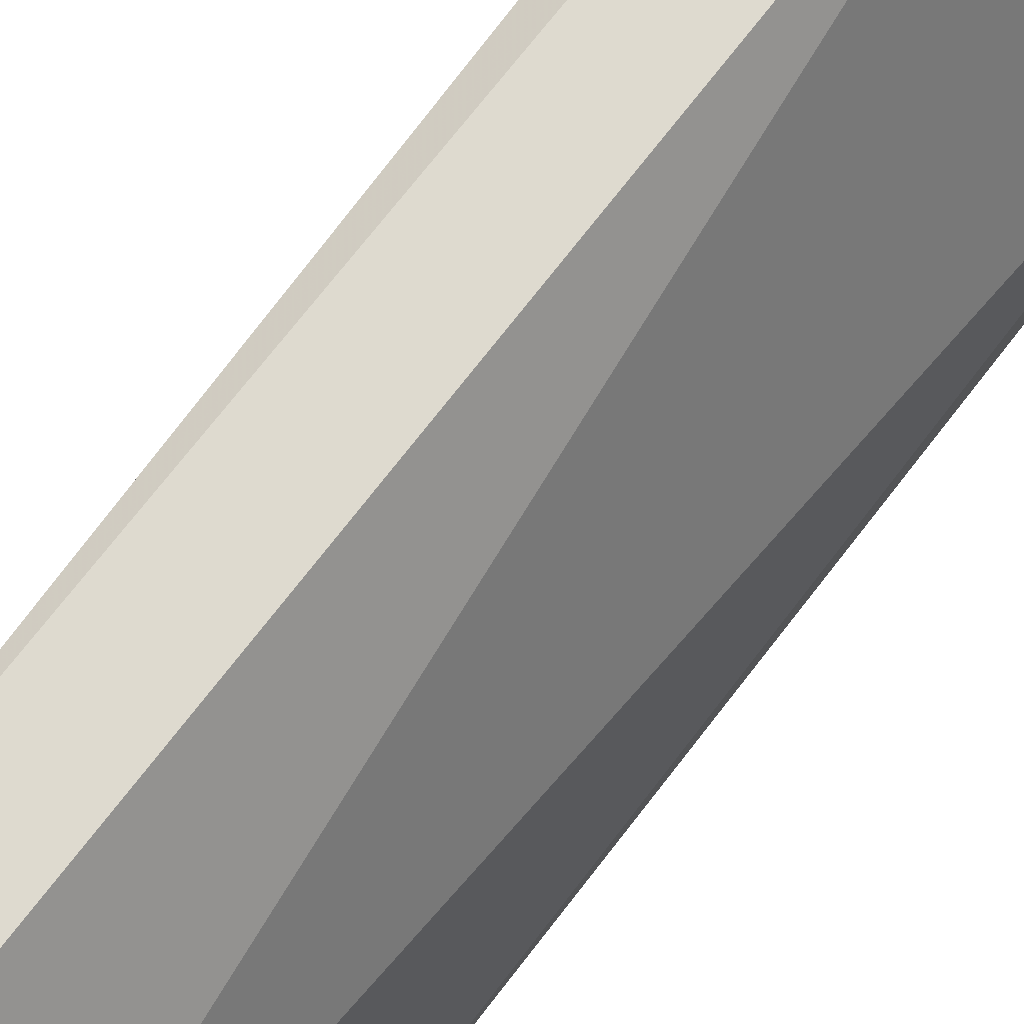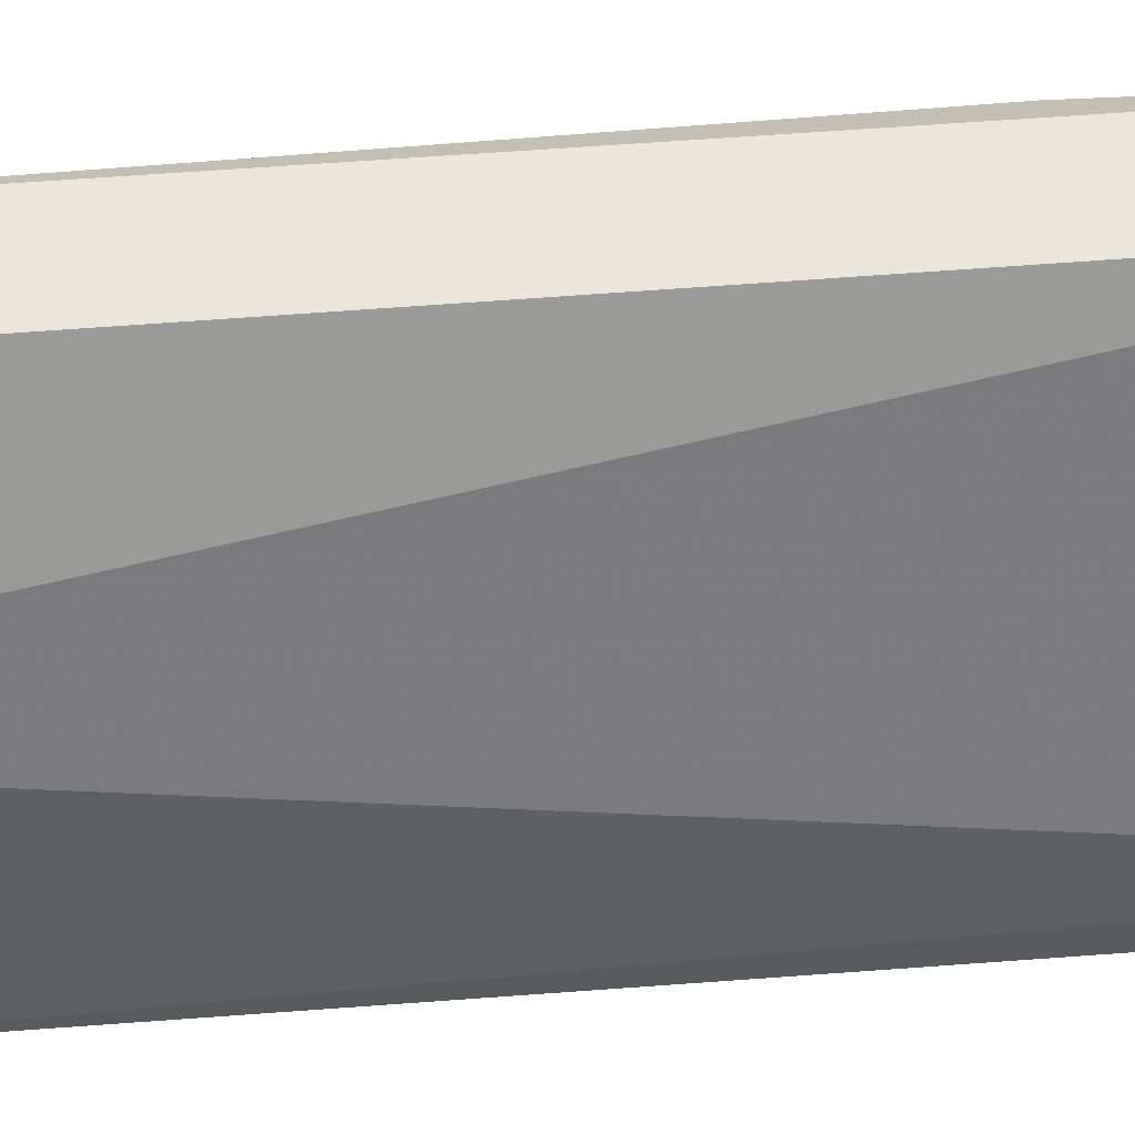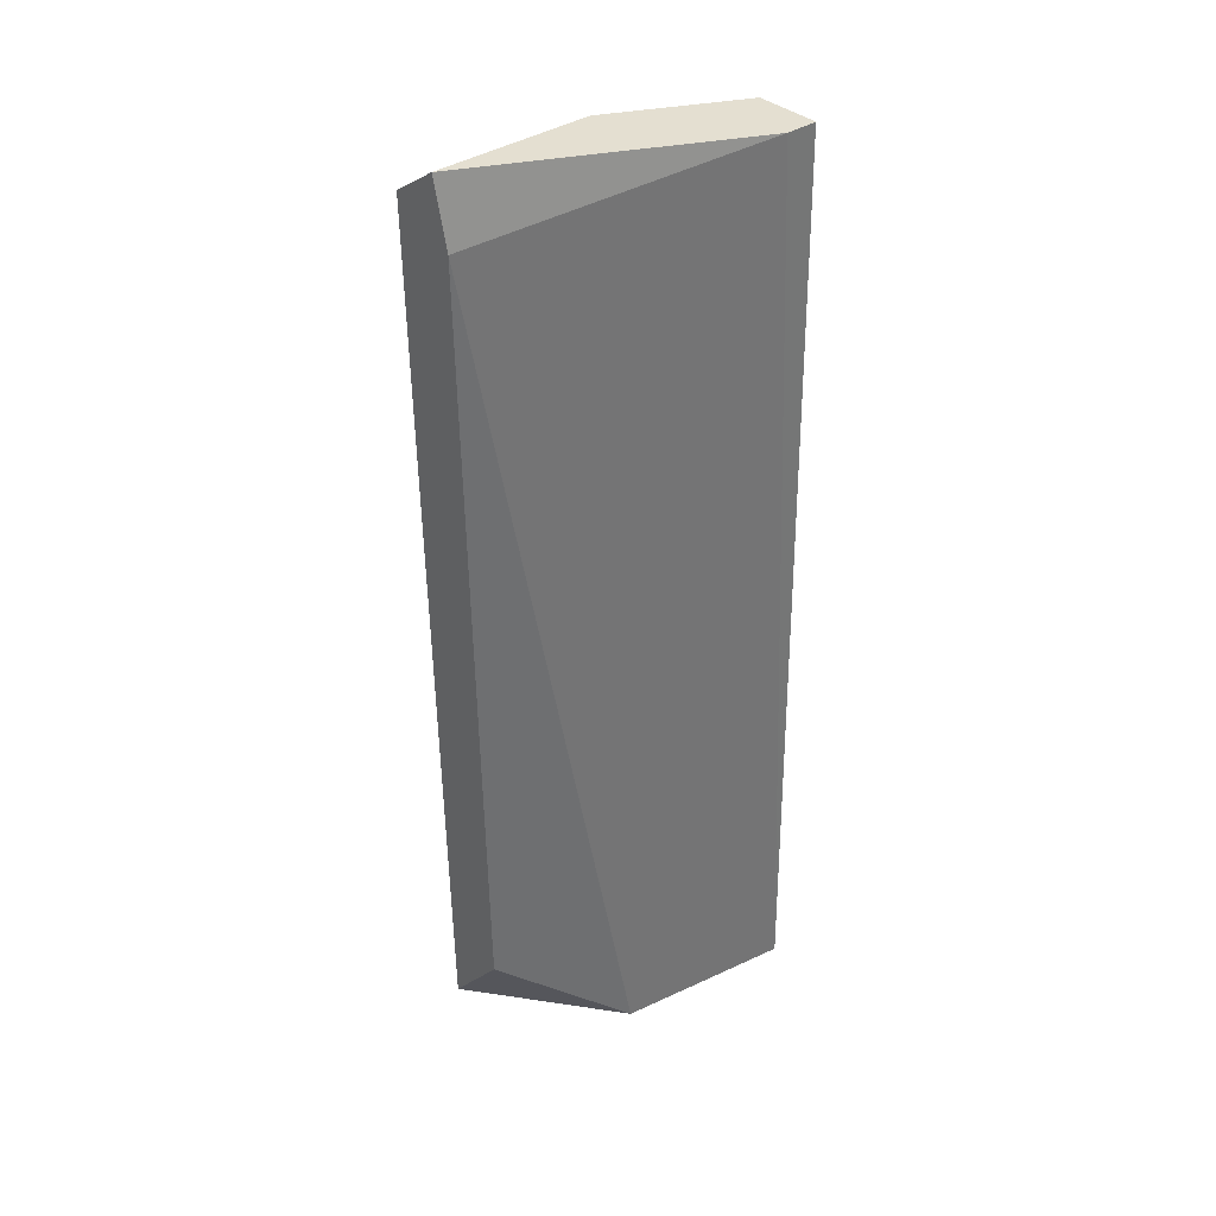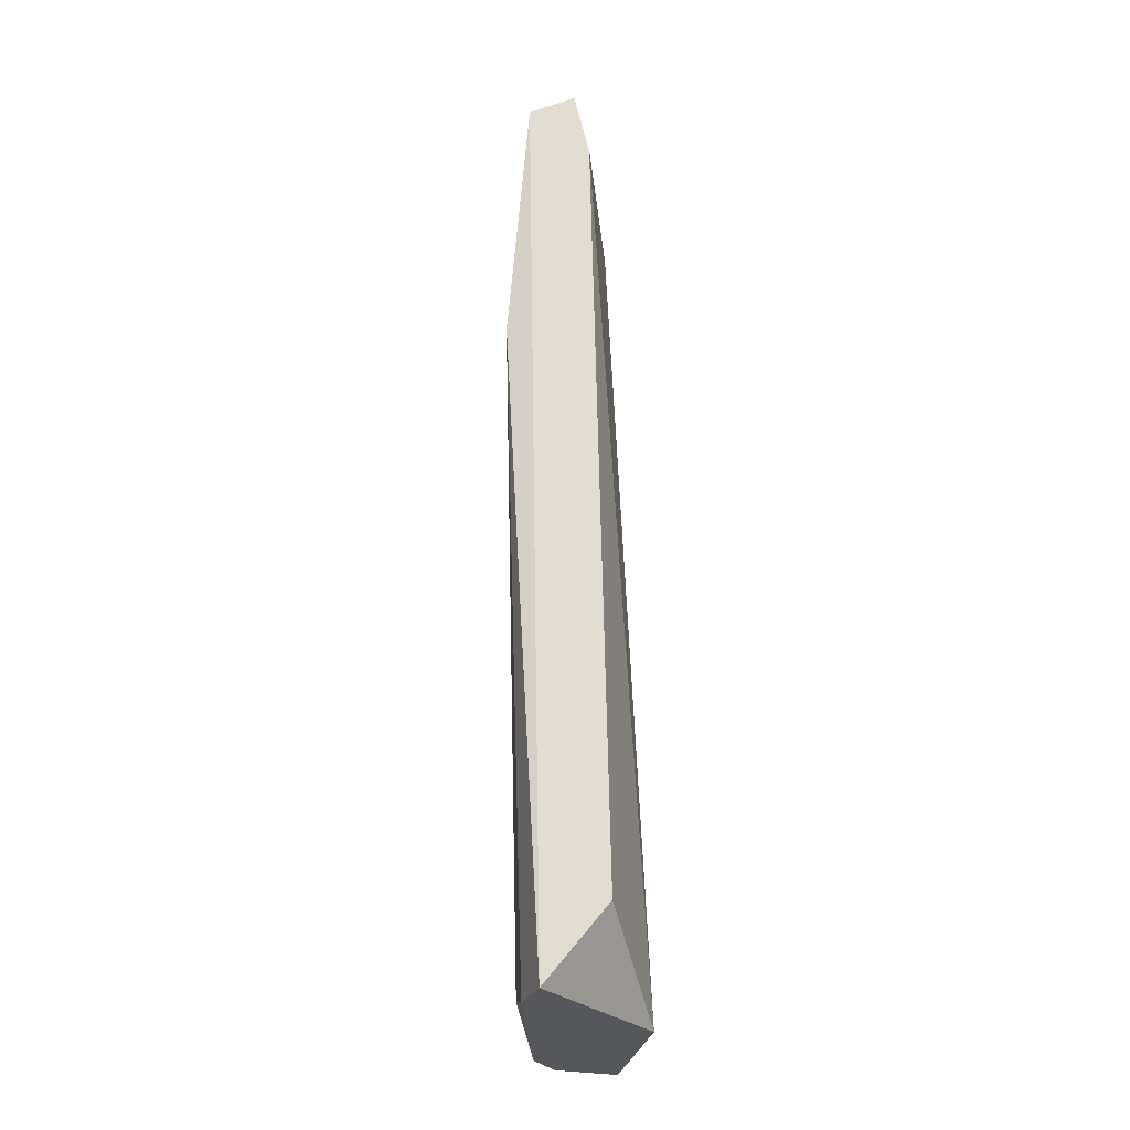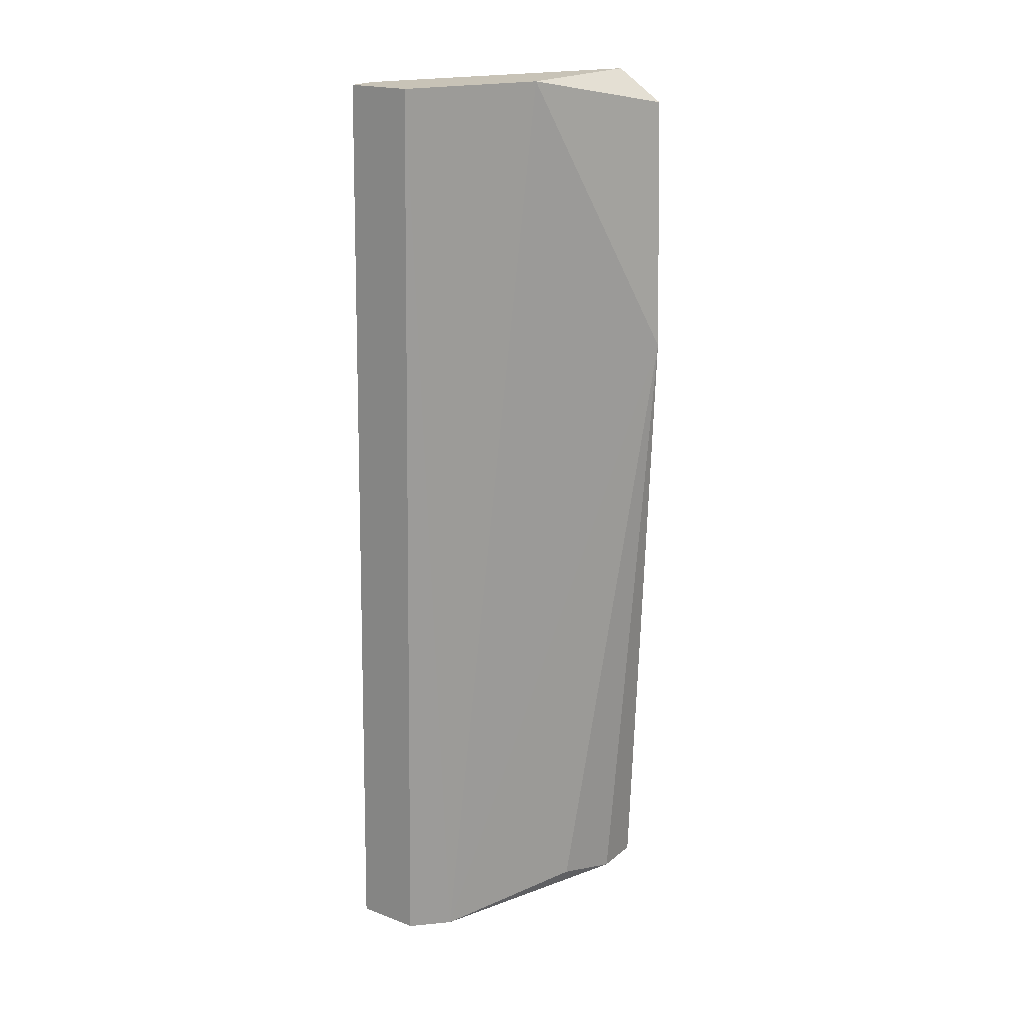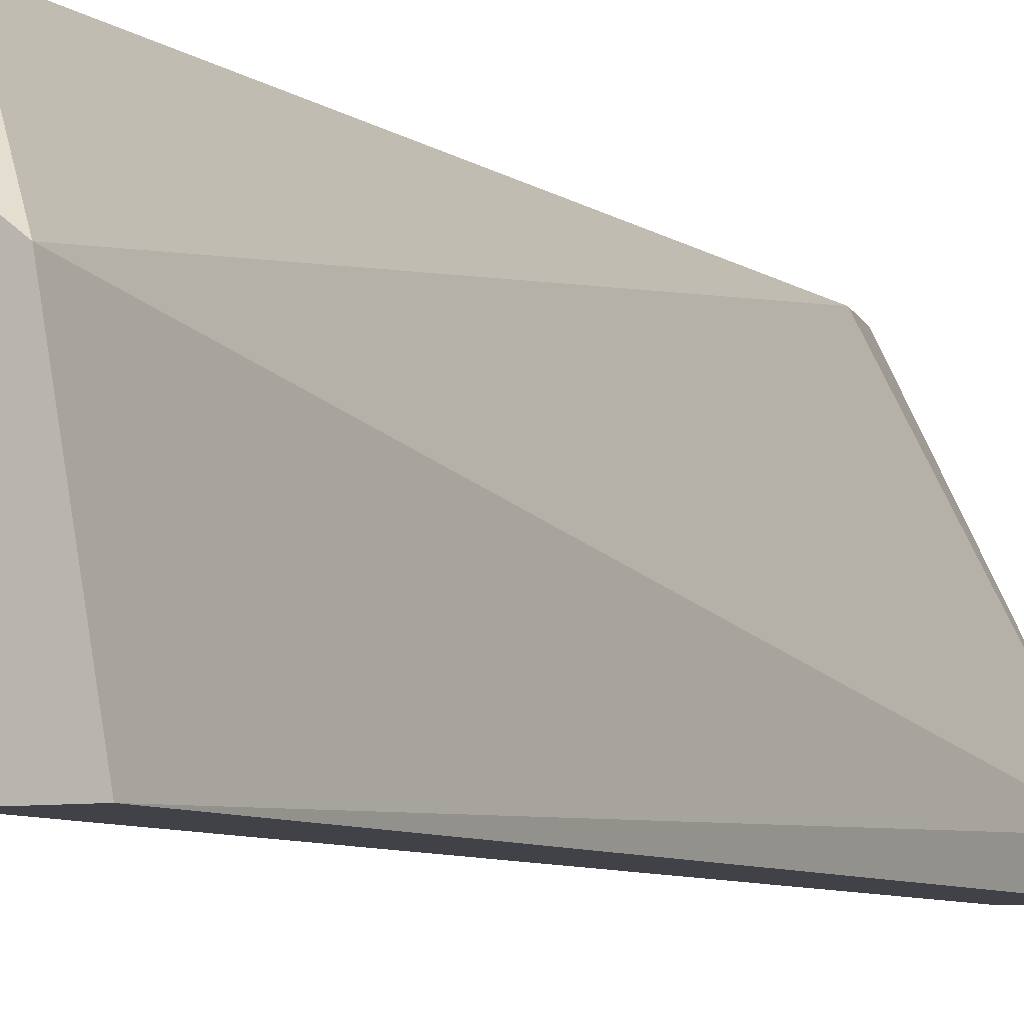
<metadata>
{"format":"obj","ext":"obj","renderer":"f3d","projection":"perspective","resolution":1024,"background":"white","views":[{"elev":71.0,"azim":-141.5,"up":"+Y"},{"elev":56.2,"azim":-93.6,"up":"+Y"},{"elev":36.8,"azim":-131.2,"up":"+Z"},{"elev":-26.7,"azim":160.8,"up":"+Z"},{"elev":19.7,"azim":34.8,"up":"+Z"},{"elev":-6.8,"azim":-152.6,"up":"+Y"}]}
</metadata>
<code>
v 0.01786 0.007294 0.07518
v 0.01965 0.007294 0.07399
v 0.01252 -0.003395 0.04074
v 0.0149 -0.003395 0.04074
v 0.01311 -0.003395 0.07518
v 0.01668 0.007294 0.04371
v 0.01905 0.005513 0.04074
v 0.01549 -0.003395 0.07518
v 0.01727 0.007294 0.0728
v 0.01371 0.003137 0.04074
v 0.02024 0.0067 0.06449
v 0.01608 -0.002206 0.04074
v 0.01311 -0.002206 0.07518
v 0.01905 0.007294 0.04074
v 0.01786 0.001357 0.07518
v 0.01846 0.003137 0.04134
f 11 7 14
f 11 2 15
f 8 12 15
f 12 11 15
f 13 8 15
f 11 12 16
f 2 9 1
f 9 13 1
f 15 2 1
f 7 11 16
f 2 11 14
f 13 15 1
f 10 6 14
f 7 10 14
f 10 3 13
f 6 2 14
f 12 7 16
f 3 4 5
f 4 3 7
f 5 4 8
f 9 6 10
f 2 6 9
f 4 7 12
f 8 4 12
f 3 5 13
f 5 8 13
f 9 10 13
f 7 3 10

</code>
